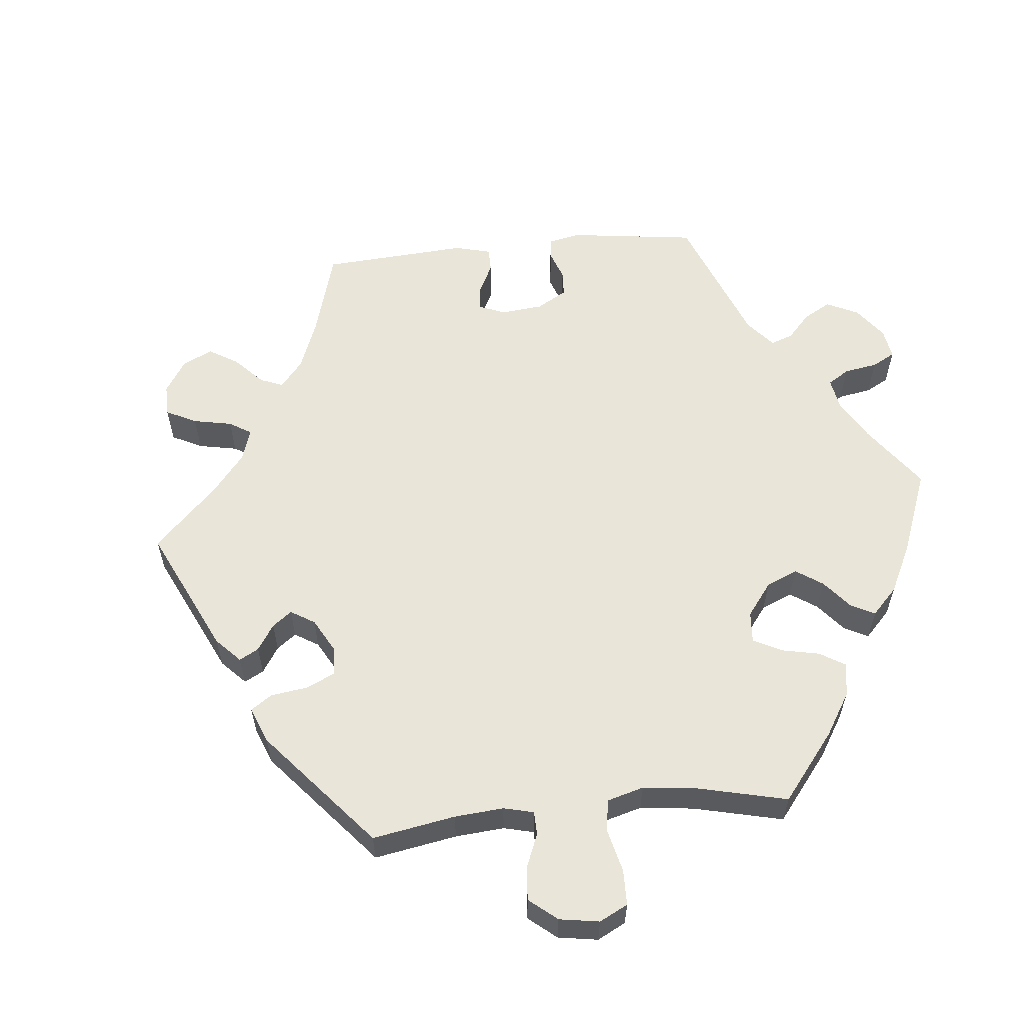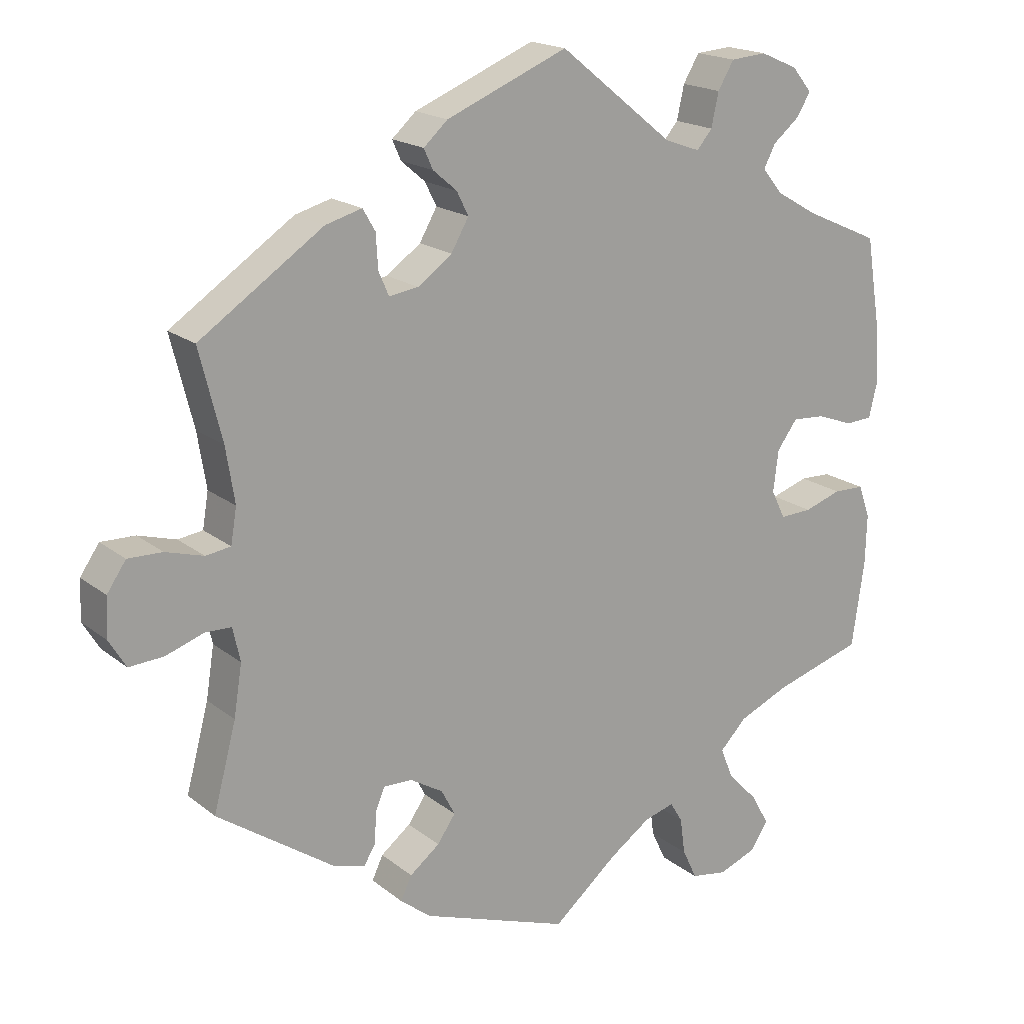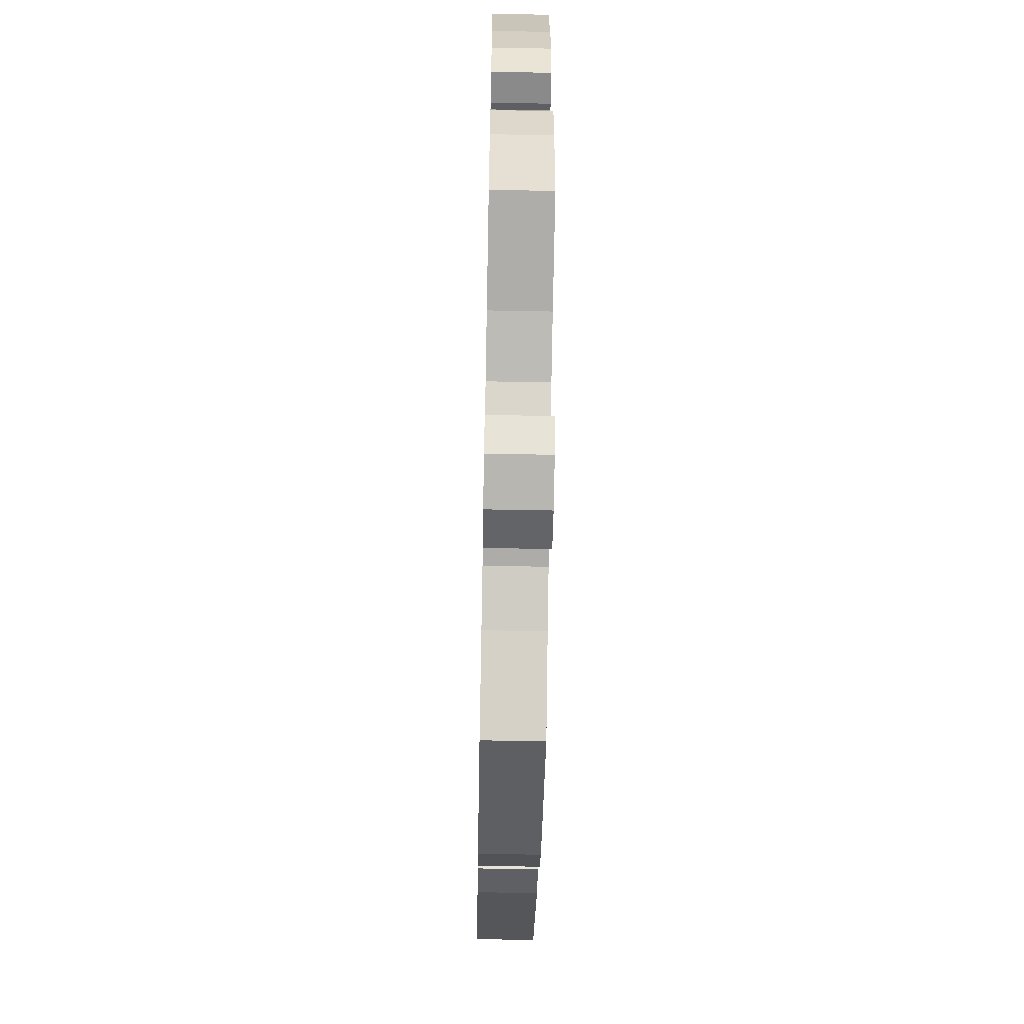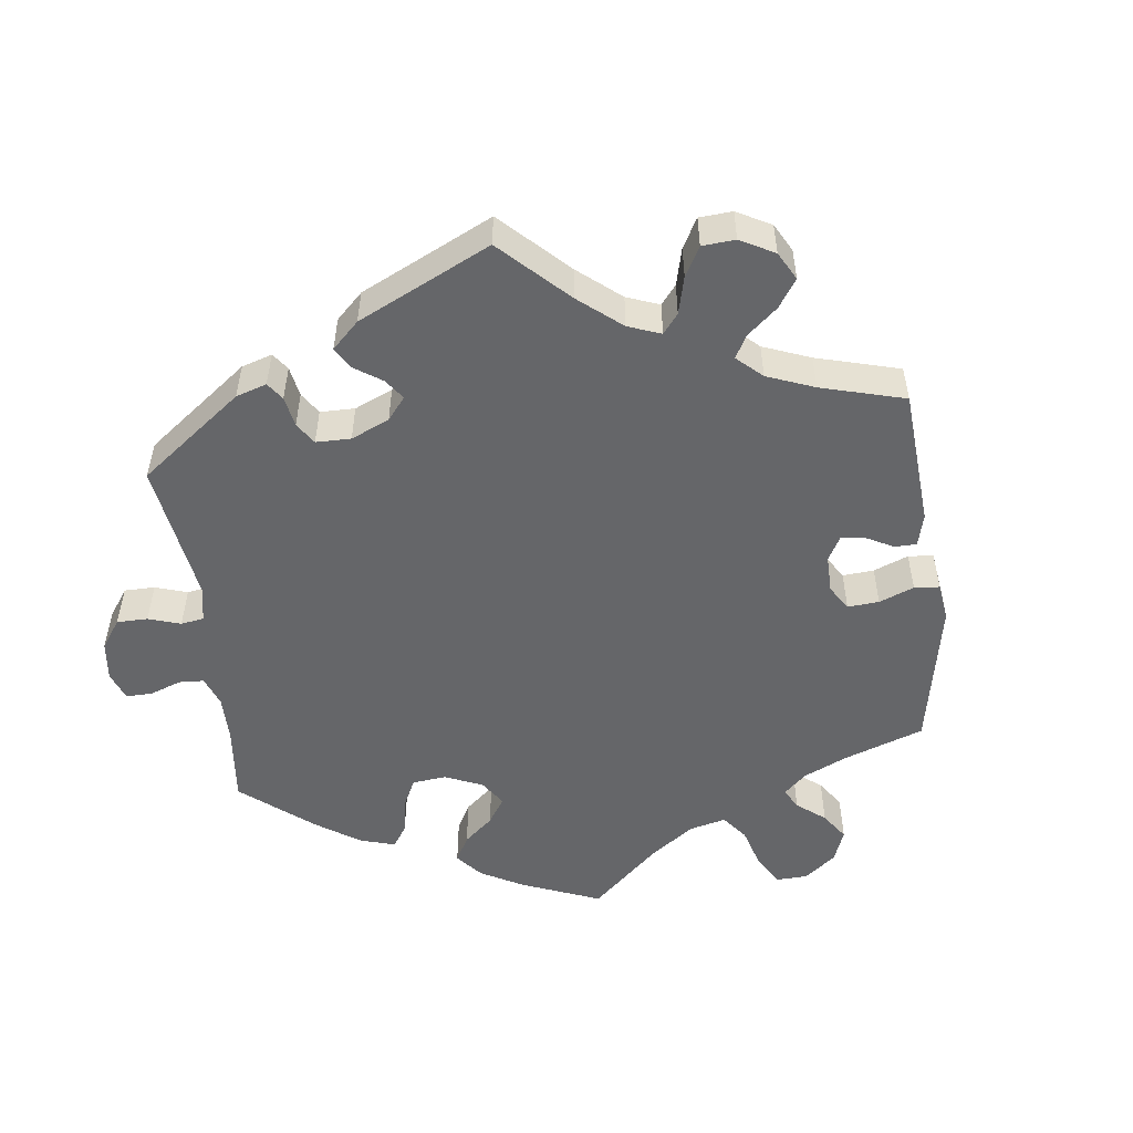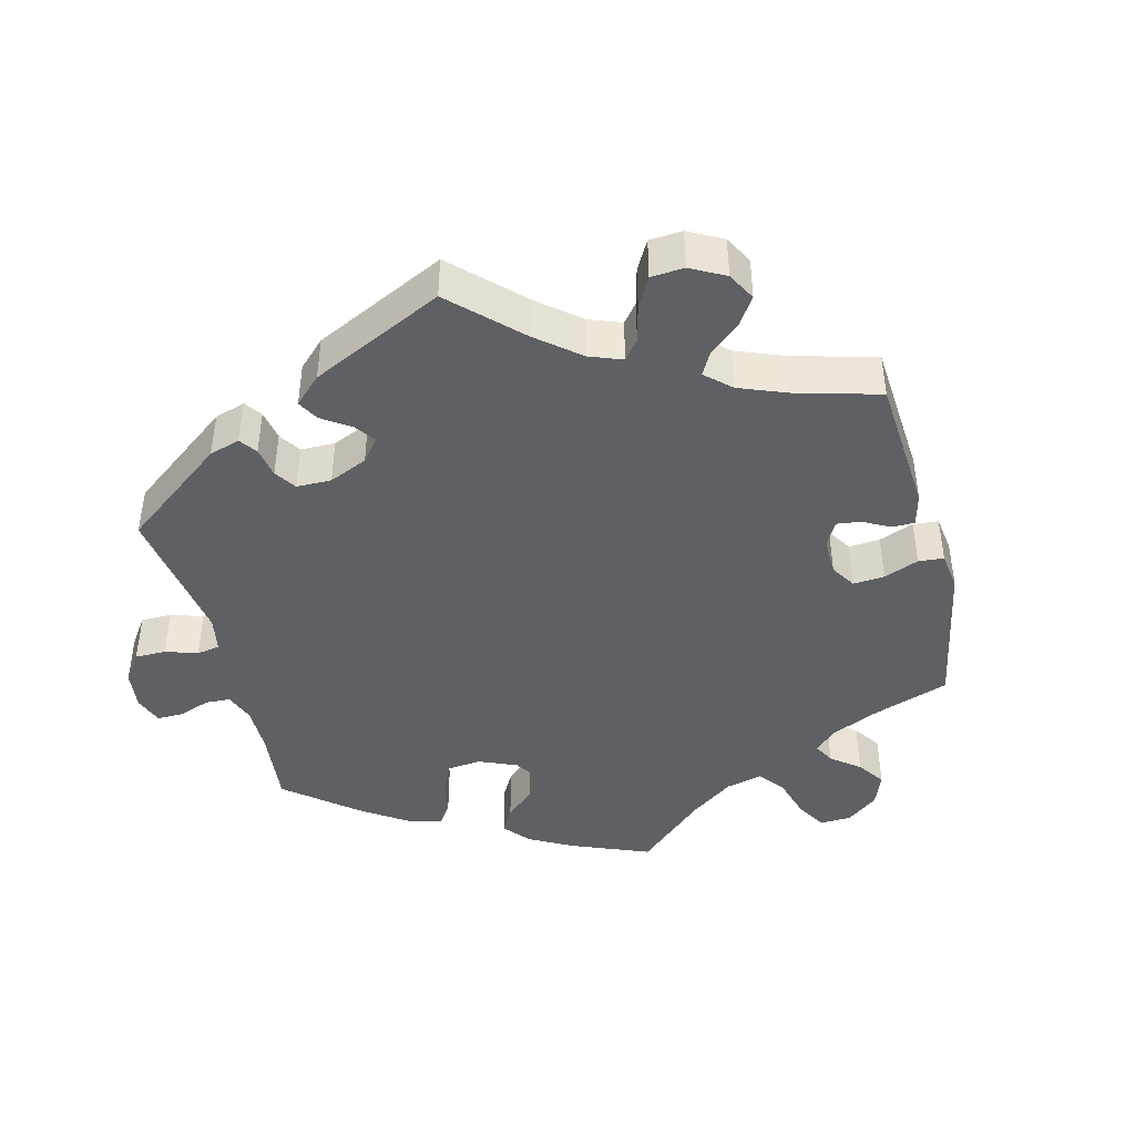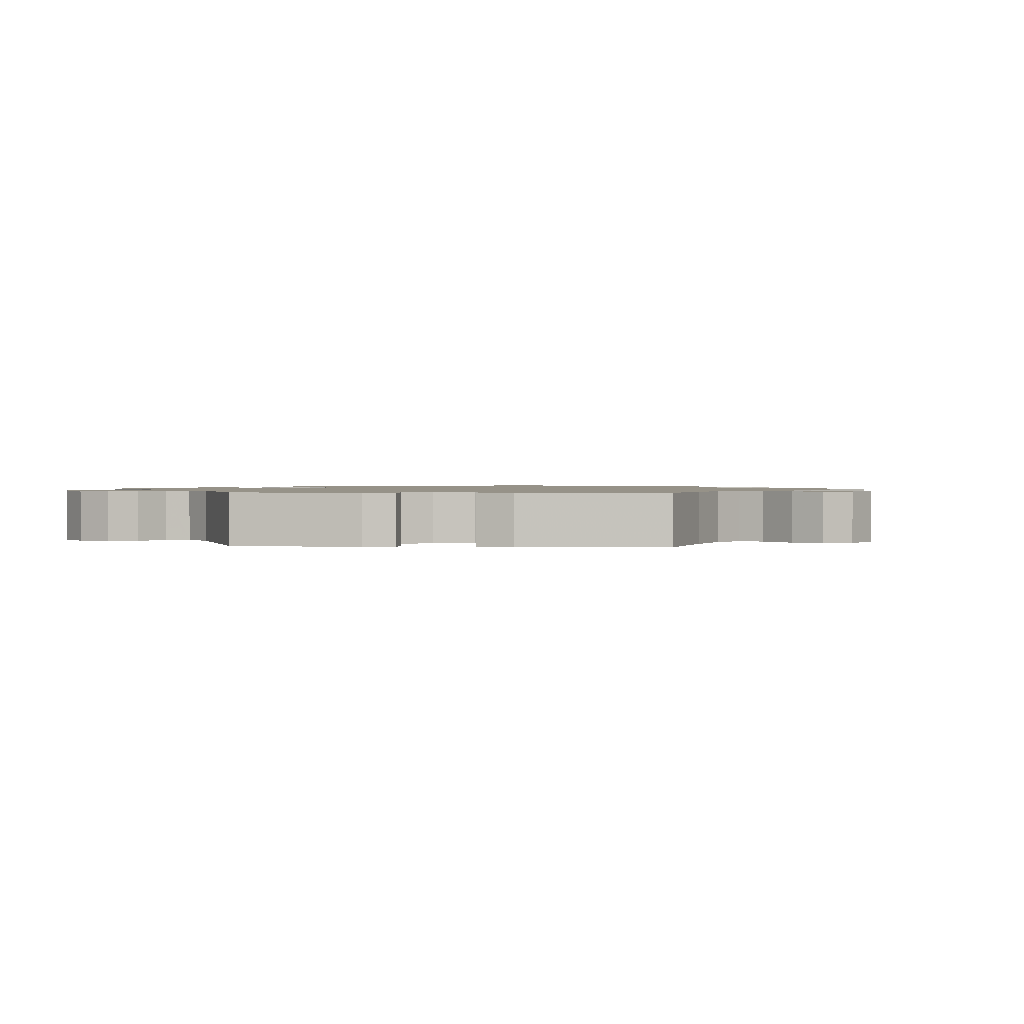
<metadata>
{"format":"obj","ext":"obj","renderer":"f3d","projection":"perspective","resolution":1024,"background":"white","views":[{"elev":58.4,"azim":-155.7,"up":"+Y"},{"elev":18.3,"azim":145.8,"up":"+Z"},{"elev":-60.5,"azim":-91.1,"up":"+Z"},{"elev":-51.9,"azim":66.9,"up":"+Y"},{"elev":-43.3,"azim":74.0,"up":"+Y"},{"elev":1.2,"azim":34.4,"up":"+Y"}]}
</metadata>
<code>
v -0.399 0.07 0.334
v -0.342 0.07 0.367
v -0.314 0.07 0.401
v -0.33 0.07 0.432
v -0.366 0.07 0.462
v -0.385 0.07 0.493
v -0.358 0.07 0.526
v -0.307 0.07 0.548
v -0.258 0.07 0.544
v -0.236 0.07 0.507
v -0.226 0.07 0.461
v -0.205 0.07 0.436
v -0.157 0.07 0.453
v -0.001 0.07 0.578
v 0.165 0.07 0.509
v 0.198 0.07 0.479
v 0.186 0.07 0.452
v 0.153 0.07 0.424
v 0.137 0.07 0.392
v 0.161 0.07 0.35
v 0.208 0.07 0.316
v 0.248 0.07 0.31
v 0.262 0.07 0.342
v 0.265 0.07 0.389
v 0.282 0.07 0.418
v 0.332 0.07 0.404
v 0.501 0.07 0.29
v 0.47 0.07 0.167
v 0.458 0.07 0.092
v 0.466 0.07 0.044
v 0.5 0.07 0.039
v 0.552 0.07 0.054
v 0.599 0.07 0.055
v 0.625 0.07 0.017
v 0.627 0.07 -0.037
v 0.604 0.07 -0.075
v 0.557 0.07 -0.072
v 0.505 0.07 -0.054
v 0.469 0.07 -0.055
v 0.459 0.07 -0.101
v 0.47 0.07 -0.171
v 0.501 0.07 -0.288
v 0.342 0.07 -0.397
v 0.297 0.07 -0.41
v 0.281 0.07 -0.384
v 0.279 0.07 -0.341
v 0.266 0.07 -0.31
v 0.227 0.07 -0.311
v 0.182 0.07 -0.338
v 0.163 0.07 -0.374
v 0.188 0.07 -0.41
v 0.229 0.07 -0.442
v 0.244 0.07 -0.474
v 0.202 0.07 -0.507
v 0 0.07 -0.578
v -0.089 0.07 -0.503
v -0.145 0.07 -0.464
v -0.186 0.07 -0.452
v -0.203 0.07 -0.48
v -0.21 0.07 -0.53
v -0.23 0.07 -0.572
v -0.279 0.07 -0.58
v -0.331 0.07 -0.56
v -0.355 0.07 -0.523
v -0.331 0.07 -0.48
v -0.289 0.07 -0.436
v -0.272 0.07 -0.394
v -0.309 0.07 -0.356
v -0.378 0.07 -0.326
v -0.5 0.07 -0.289
v -0.517 0.07 -0.172
v -0.519 0.07 -0.103
v -0.503 0.07 -0.058
v -0.461 0.07 -0.057
v -0.41 0.07 -0.074
v -0.366 0.07 -0.076
v -0.347 0.07 -0.037
v -0.354 0.07 0.02
v -0.382 0.07 0.058
v -0.427 0.07 0.055
v -0.476 0.07 0.037
v -0.513 0.07 0.039
v -0.525 0.07 0.089
v -0.52 0.07 0.164
v -0.5 0.07 0.289
v -0.399 0 0.334
v -0.342 0 0.367
v -0.314 0 0.401
v -0.33 0 0.432
v -0.366 0 0.462
v -0.385 0 0.493
v -0.358 0 0.526
v -0.307 0 0.548
v -0.258 0 0.544
v -0.236 0 0.507
v -0.226 0 0.461
v -0.205 0 0.436
v -0.157 0 0.453
v -0.001 0 0.578
v 0.165 0 0.509
v 0.198 0 0.479
v 0.186 0 0.452
v 0.153 0 0.424
v 0.137 0 0.392
v 0.161 0 0.35
v 0.208 0 0.316
v 0.248 0 0.31
v 0.262 0 0.342
v 0.265 0 0.389
v 0.282 0 0.418
v 0.332 0 0.404
v 0.501 0 0.29
v 0.47 0 0.167
v 0.458 0 0.092
v 0.466 0 0.044
v 0.5 0 0.039
v 0.552 0 0.054
v 0.599 0 0.055
v 0.625 0 0.017
v 0.627 0 -0.037
v 0.604 0 -0.075
v 0.557 0 -0.072
v 0.505 0 -0.054
v 0.469 0 -0.055
v 0.459 0 -0.101
v 0.47 0 -0.171
v 0.501 0 -0.288
v 0.342 0 -0.397
v 0.297 0 -0.41
v 0.281 0 -0.384
v 0.279 0 -0.341
v 0.266 0 -0.31
v 0.227 0 -0.311
v 0.182 0 -0.338
v 0.163 0 -0.374
v 0.188 0 -0.41
v 0.229 0 -0.442
v 0.244 0 -0.474
v 0.202 0 -0.507
v 0 0 -0.578
v -0.089 0 -0.503
v -0.145 0 -0.464
v -0.186 0 -0.452
v -0.203 0 -0.48
v -0.21 0 -0.53
v -0.23 0 -0.572
v -0.279 0 -0.58
v -0.331 0 -0.56
v -0.355 0 -0.523
v -0.331 0 -0.48
v -0.289 0 -0.436
v -0.272 0 -0.394
v -0.309 0 -0.356
v -0.378 0 -0.326
v -0.5 0 -0.289
v -0.517 0 -0.172
v -0.519 0 -0.103
v -0.503 0 -0.058
v -0.461 0 -0.057
v -0.41 0 -0.074
v -0.366 0 -0.076
v -0.347 0 -0.037
v -0.354 0 0.02
v -0.382 0 0.058
v -0.427 0 0.055
v -0.476 0 0.037
v -0.513 0 0.039
v -0.525 0 0.089
v -0.52 0 0.164
v -0.5 0 0.289
f 84 85 1
f 83 84 1 2
f 80 81 82 83
f 79 80 83 2
f 78 79 2 3
f 77 78 3
f 72 73 74 75
f 72 75 76
f 69 70 71 72
f 68 69 72 76
f 67 68 76 77
f 63 64 65 66
f 63 66 67
f 62 63 67
f 59 60 61 62
f 58 59 62 67
f 57 58 67 77
f 53 54 55 56
f 51 52 53 56
f 50 51 56 57
f 49 50 57 77
f 43 44 45 46
f 41 42 43 46
f 40 41 46 47
f 39 40 47 48
f 35 36 37 38
f 35 38 39
f 34 35 39
f 31 32 33 34
f 30 31 34 39
f 29 30 39 48
f 25 26 27 28
f 23 24 25 28
f 22 23 28 29
f 21 22 29 48
f 15 16 17 18
f 13 14 15 18
f 12 13 18 19
f 8 9 10 11
f 8 11 12
f 7 8 12
f 4 5 6 7
f 3 4 7 12
f 20 21 48 49
f 19 20 49 77
f 3 12 19 77
f 86 170 169
f 87 86 169 168
f 168 167 166 165
f 87 168 165 164
f 88 87 164 163
f 88 163 162
f 160 159 158 157
f 161 160 157
f 157 156 155 154
f 161 157 154 153
f 162 161 153 152
f 151 150 149 148
f 152 151 148
f 152 148 147
f 147 146 145 144
f 152 147 144 143
f 162 152 143 142
f 141 140 139 138
f 141 138 137 136
f 142 141 136 135
f 162 142 135 134
f 131 130 129 128
f 131 128 127 126
f 132 131 126 125
f 133 132 125 124
f 123 122 121 120
f 124 123 120
f 124 120 119
f 119 118 117 116
f 124 119 116 115
f 133 124 115 114
f 113 112 111 110
f 113 110 109 108
f 114 113 108 107
f 133 114 107 106
f 103 102 101 100
f 103 100 99 98
f 104 103 98 97
f 96 95 94 93
f 97 96 93
f 97 93 92
f 92 91 90 89
f 97 92 89 88
f 134 133 106 105
f 162 134 105 104
f 162 104 97 88
f 1 86 87 2
f 2 87 88 3
f 3 88 89 4
f 4 89 90 5
f 5 90 91 6
f 6 91 92 7
f 7 92 93 8
f 8 93 94 9
f 9 94 95 10
f 10 95 96 11
f 11 96 97 12
f 12 97 98 13
f 13 98 99 14
f 14 99 100 15
f 15 100 101 16
f 16 101 102 17
f 17 102 103 18
f 18 103 104 19
f 19 104 105 20
f 20 105 106 21
f 21 106 107 22
f 22 107 108 23
f 23 108 109 24
f 24 109 110 25
f 25 110 111 26
f 26 111 112 27
f 27 112 113 28
f 28 113 114 29
f 29 114 115 30
f 30 115 116 31
f 31 116 117 32
f 32 117 118 33
f 33 118 119 34
f 34 119 120 35
f 35 120 121 36
f 36 121 122 37
f 37 122 123 38
f 38 123 124 39
f 39 124 125 40
f 40 125 126 41
f 41 126 127 42
f 42 127 128 43
f 43 128 129 44
f 44 129 130 45
f 45 130 131 46
f 46 131 132 47
f 47 132 133 48
f 48 133 134 49
f 49 134 135 50
f 50 135 136 51
f 51 136 137 52
f 52 137 138 53
f 53 138 139 54
f 54 139 140 55
f 55 140 141 56
f 56 141 142 57
f 57 142 143 58
f 58 143 144 59
f 59 144 145 60
f 60 145 146 61
f 61 146 147 62
f 62 147 148 63
f 63 148 149 64
f 64 149 150 65
f 65 150 151 66
f 66 151 152 67
f 67 152 153 68
f 68 153 154 69
f 69 154 155 70
f 70 155 156 71
f 71 156 157 72
f 72 157 158 73
f 73 158 159 74
f 74 159 160 75
f 75 160 161 76
f 76 161 162 77
f 77 162 163 78
f 78 163 164 79
f 79 164 165 80
f 80 165 166 81
f 81 166 167 82
f 82 167 168 83
f 83 168 169 84
f 84 169 170 85
f 85 170 86 1

</code>
